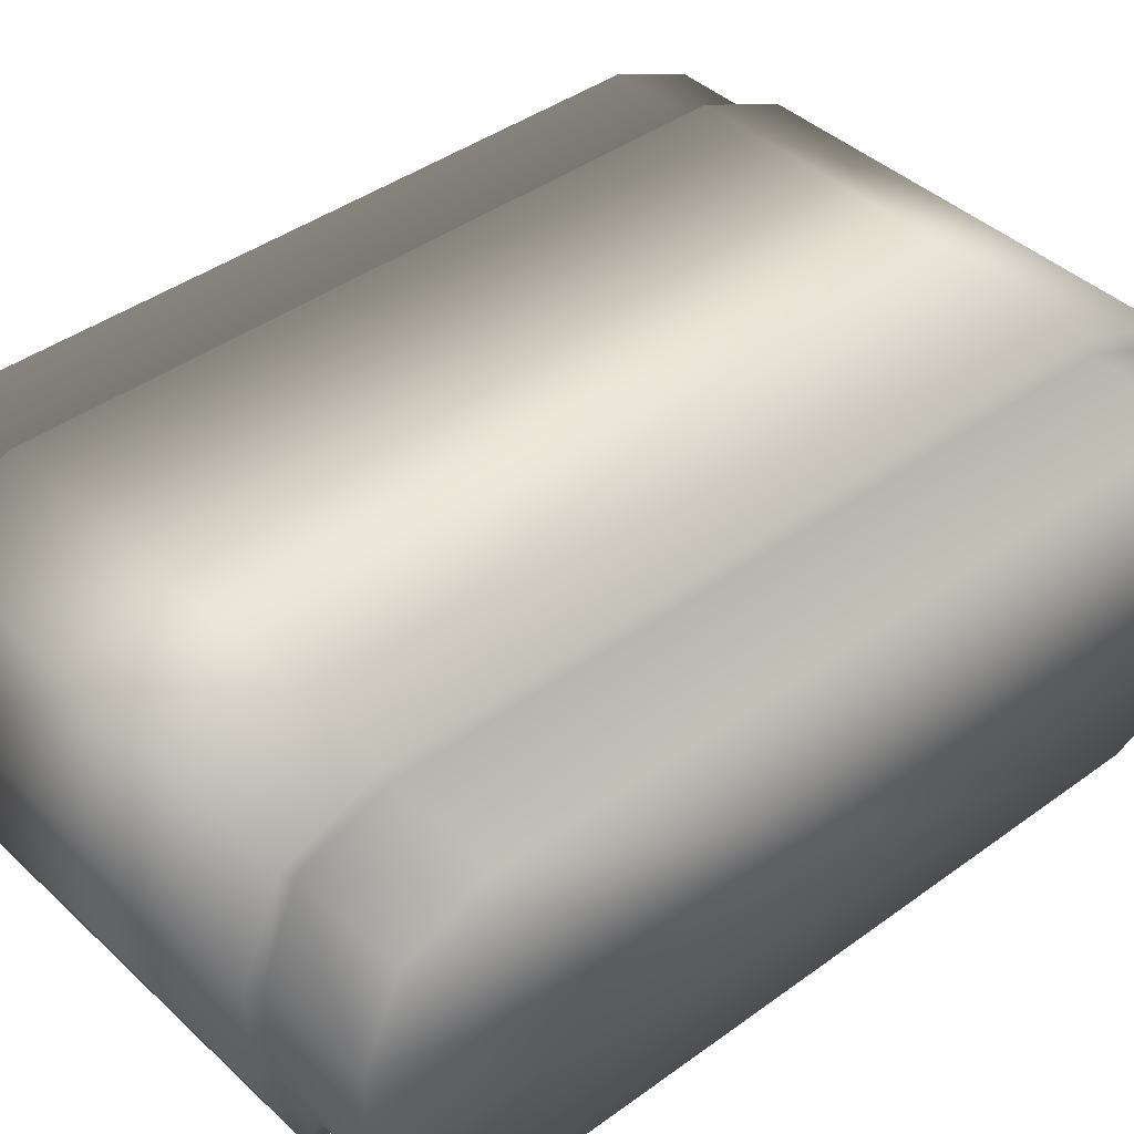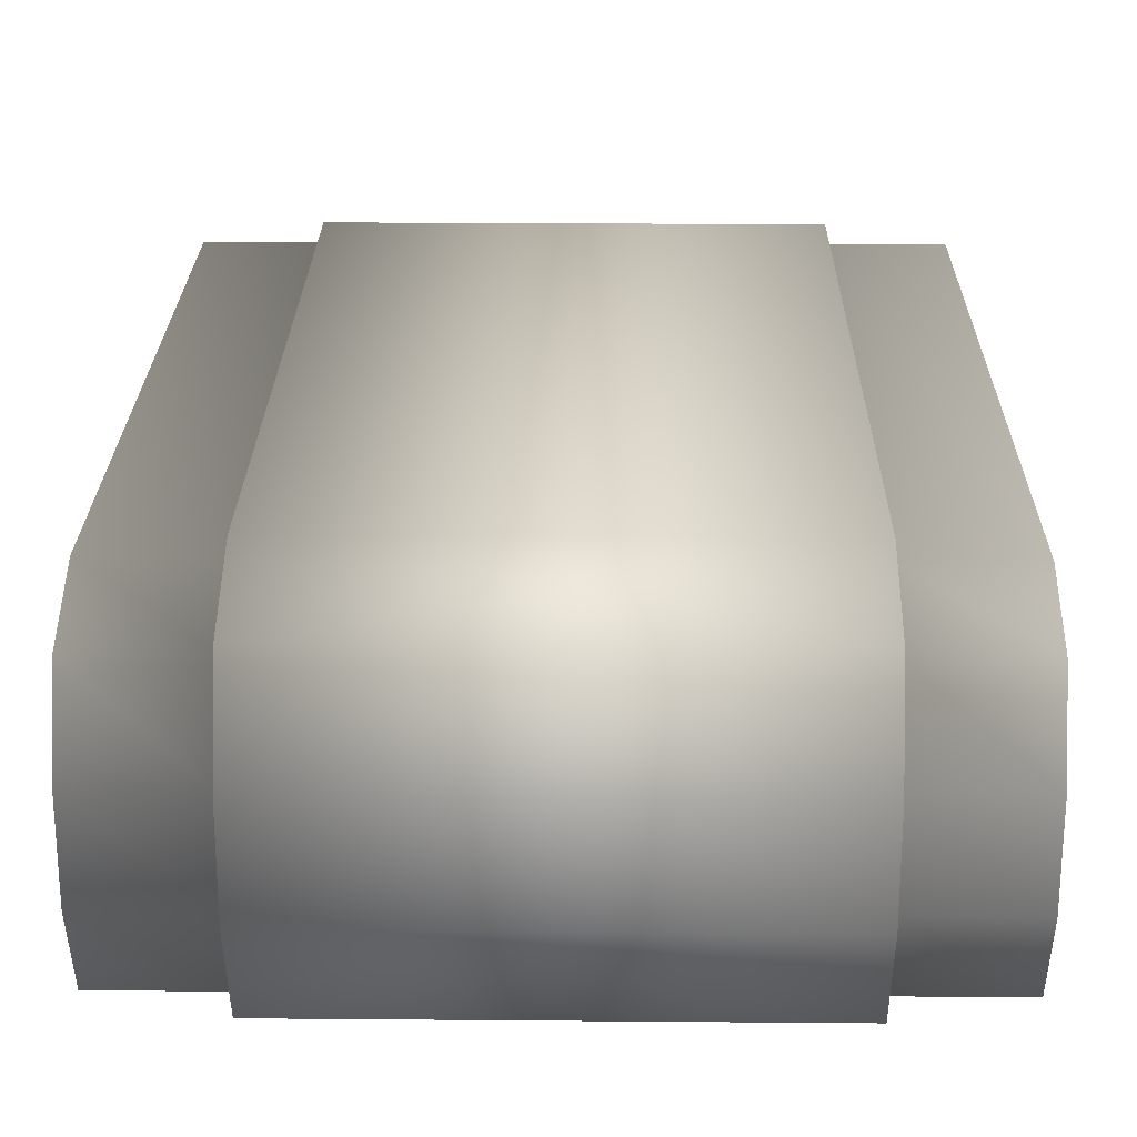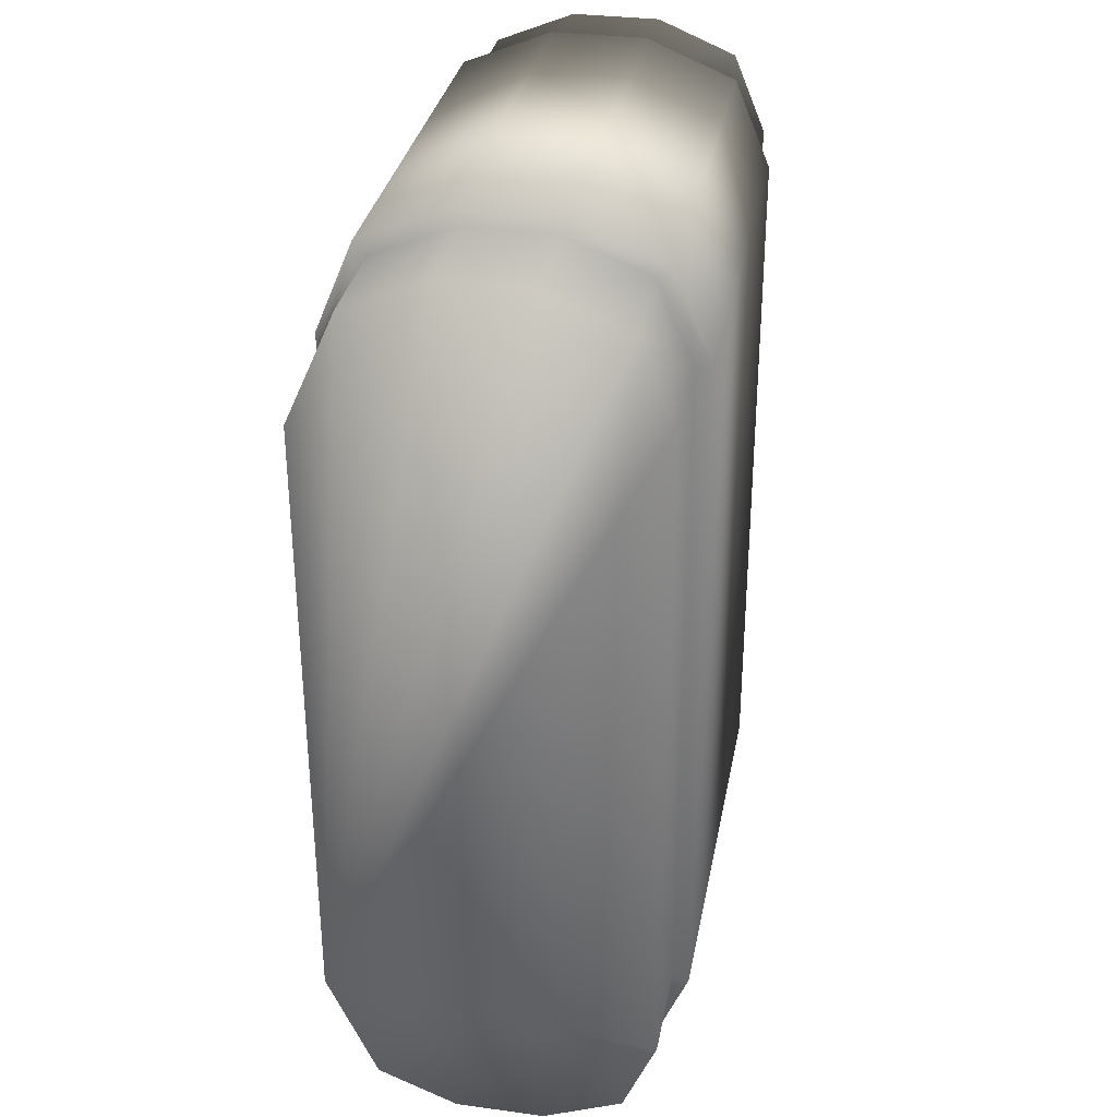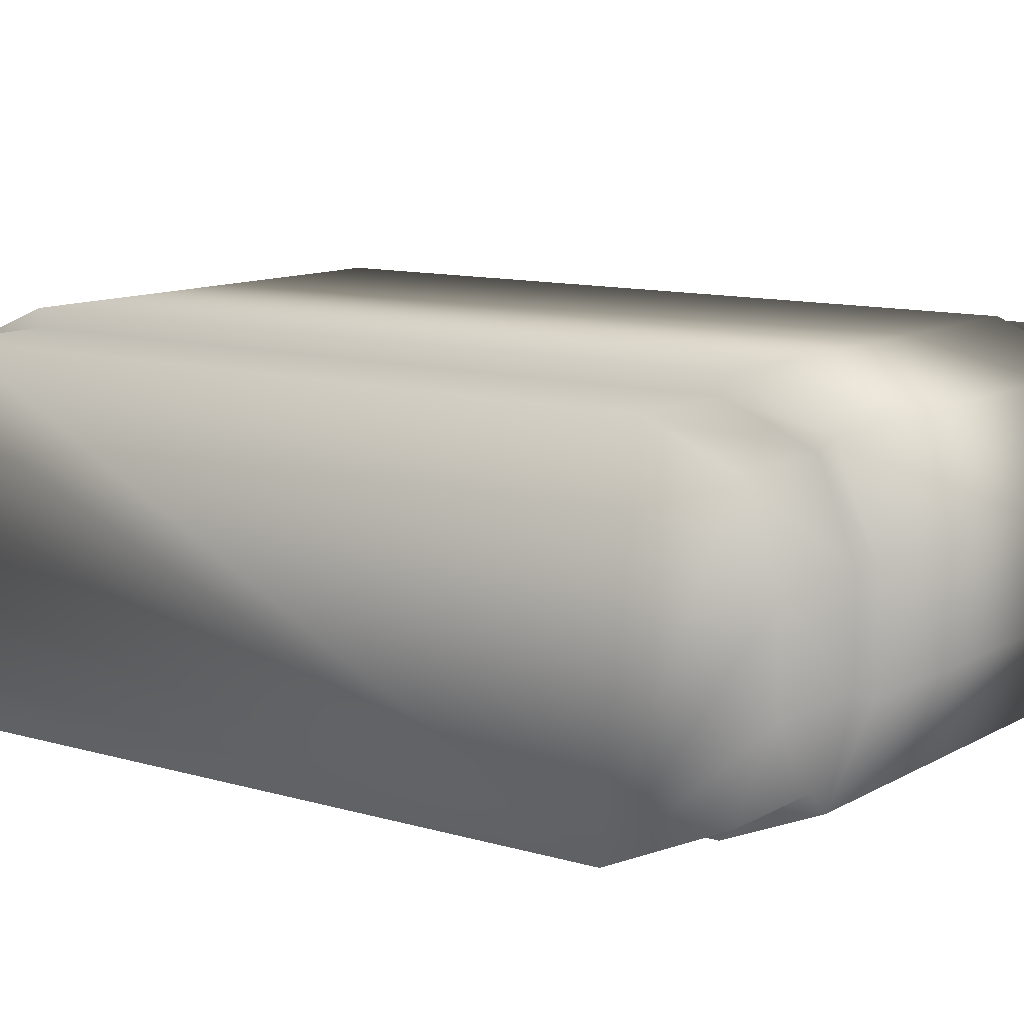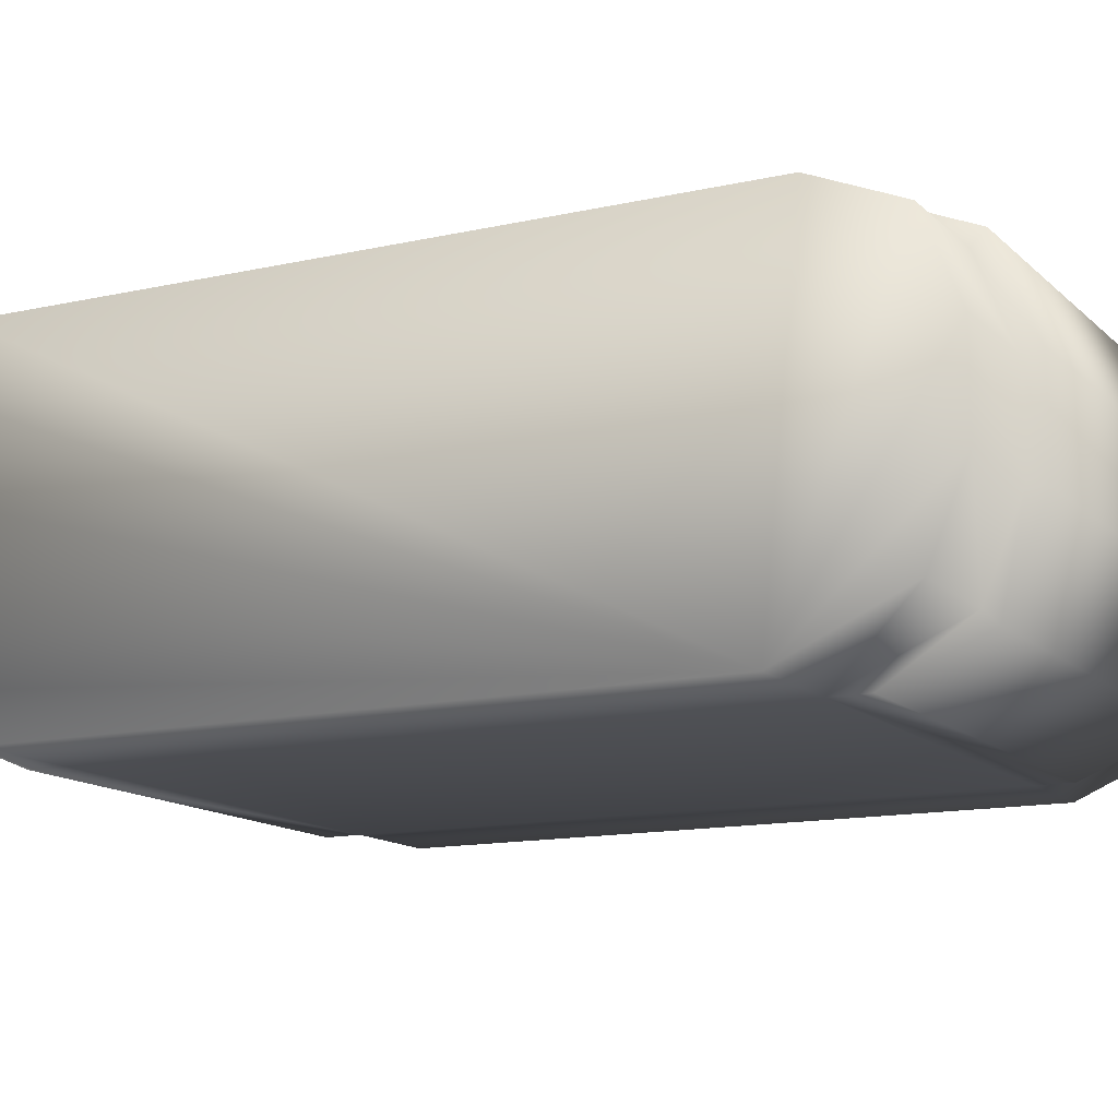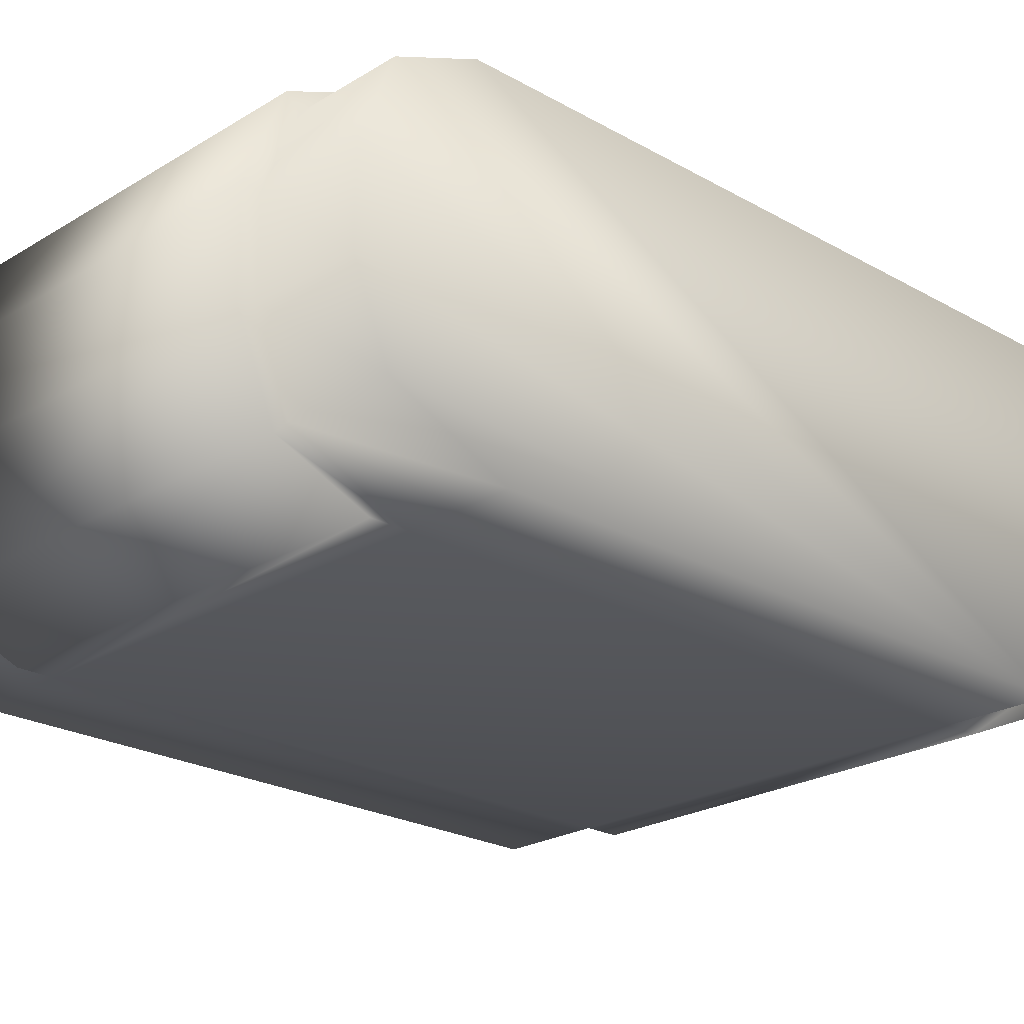
<metadata>
{"format":"obj","ext":"obj","renderer":"f3d","projection":"perspective","resolution":1024,"background":"white","views":[{"elev":41.2,"azim":48.4,"up":"+Y"},{"elev":23.5,"azim":-179.2,"up":"+Y"},{"elev":32.5,"azim":100.6,"up":"+Z"},{"elev":10.9,"azim":126.2,"up":"+Y"},{"elev":-13.2,"azim":117.5,"up":"+Y"},{"elev":-23.1,"azim":46.0,"up":"+Y"}]}
</metadata>
<code>
o Cube.011
v -0.1802 -0.143 0.2598
v -0.1802 -0.03537 0.3803
v -0.1802 -0.1016 0.3529
v -0.1802 0.03847 0.3803
v -0.1802 0.1321 0.2866
v -0.1802 0.1047 0.3529
v -0.1802 -0.03537 -0.3803
v -0.1802 -0.143 -0.2598
v -0.1802 -0.1016 -0.3529
v -0.1802 0.1321 -0.2866
v -0.1802 0.03847 -0.3803
v -0.1802 0.1047 -0.3529
v 0.1802 -0.03537 0.3803
v 0.1802 -0.143 0.2598
v 0.1802 -0.1016 0.3529
v 0.1802 0.1321 0.2866
v 0.1802 0.03847 0.3803
v 0.1802 0.1047 0.3529
v 0.1802 -0.143 -0.2598
v 0.1802 -0.03537 -0.3803
v 0.1802 -0.1016 -0.3529
v 0.1802 0.03847 -0.3803
v 0.1802 0.1321 -0.2866
v 0.1802 0.1047 -0.3529
v 0.1802 -0.1123 -0.3635
v 0.1802 -0.143 -0.2894
v -0.1802 -0.143 -0.2894
v -0.1802 -0.1123 -0.3635
v 0.1802 -0.03814 -0.3942
v -0.1802 -0.03814 -0.3942
v -0.1802 0.1154 -0.3635
v -0.1802 0.1461 -0.2894
v 0.1802 0.1461 -0.2894
v 0.1802 0.1154 -0.3635
v -0.1802 0.04124 -0.3942
v 0.1802 0.04124 -0.3942
v -0.1802 -0.1123 0.3635
v -0.1802 -0.143 0.2894
v 0.1802 -0.143 0.2894
v 0.1802 -0.1123 0.3635
v -0.1802 -0.03814 0.3942
v 0.1802 -0.03814 0.3942
v 0.1802 0.1154 0.3635
v 0.1802 0.1461 0.2894
v -0.1802 0.1461 0.2894
v -0.1802 0.1154 0.3635
v 0.1802 0.04124 0.3942
v -0.1802 0.04124 0.3942
v 0.2668 -0.1016 -0.3529
v 0.2668 -0.143 -0.2598
v -0.2668 -0.143 -0.2598
v -0.2668 -0.1016 -0.3529
v 0.2668 -0.03537 -0.3803
v -0.2668 -0.03537 -0.3803
v -0.2668 0.1047 -0.3529
v -0.2668 0.1321 -0.2866
v 0.2668 0.1321 -0.2866
v 0.2668 0.1047 -0.3529
v -0.2668 0.03847 -0.3803
v 0.2668 0.03847 -0.3803
v -0.2668 -0.1016 0.3529
v -0.2668 -0.143 0.2598
v 0.2668 -0.143 0.2598
v 0.2668 -0.1016 0.3529
v -0.2668 -0.03537 0.3803
v 0.2668 -0.03537 0.3803
v 0.2668 0.1047 0.3529
v 0.2668 0.1321 0.2866
v -0.2668 0.1321 0.2866
v -0.2668 0.1047 0.3529
v 0.2668 0.03847 0.3803
v -0.2668 0.03847 0.3803
f 12 11 59 55
f 6 5 69 70
f 50 49 53 60 58 57 68 67 71 66 64 63
f 62 61 65 72 70 69 56 55 59 54 52 51
f 20 22 60 53
f 18 17 71 67
f 22 24 58 60
f 8 1 62 51
f 19 21 49 50
f 4 6 70 72
f 1 3 61 62
f 14 19 50 63
f 9 8 51 52
f 2 4 72 65
f 15 14 63 64
f 21 20 53 49
f 5 10 56 69
f 3 2 65 61
f 7 9 52 54
f 11 7 54 59
f 13 15 64 66
f 10 12 55 56
f 17 13 66 71
f 16 18 67 68
f 24 23 57 58
f 23 16 68 57
f 42 47 48 41
f 33 32 45 44
f 30 35 36 29
f 26 27 28 25
f 25 28 30 29
f 32 33 34 31
f 31 34 36 35
f 38 39 40 37
f 37 40 42 41
f 44 45 46 43
f 43 46 48 47
f 1 14 39 38
f 27 26 19 8
f 8 19 14 1
f 21 19 26 25
f 8 9 28 27
f 20 21 25 29
f 9 7 30 28
f 12 10 32 31
f 23 24 34 33
f 11 12 31 35
f 24 22 36 34
f 3 1 38 37
f 14 15 40 39
f 2 3 37 41
f 15 13 42 40
f 18 16 44 43
f 5 6 46 45
f 17 18 43 47
f 6 4 48 46
f 4 2 41 48
f 10 5 45 32
f 7 11 35 30
f 13 17 47 42
f 16 23 33 44
f 22 20 29 36

</code>
